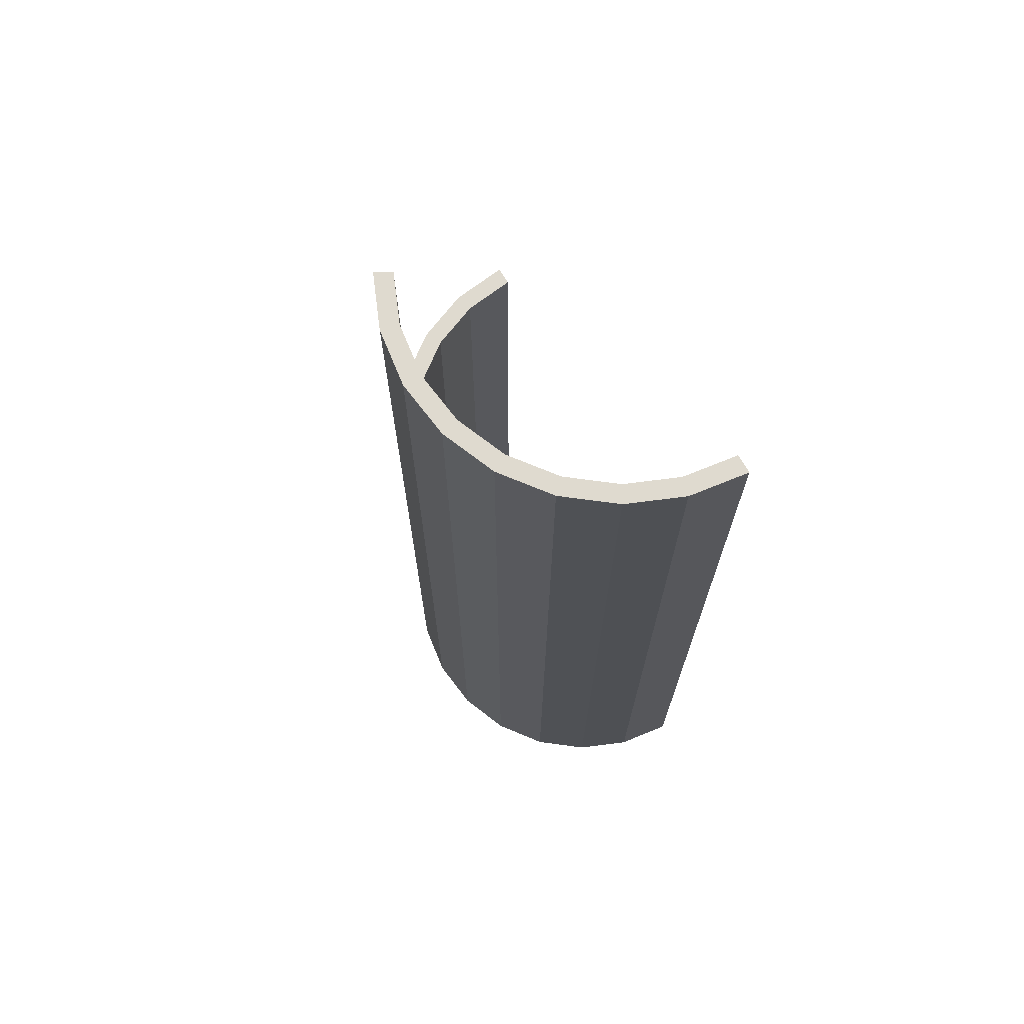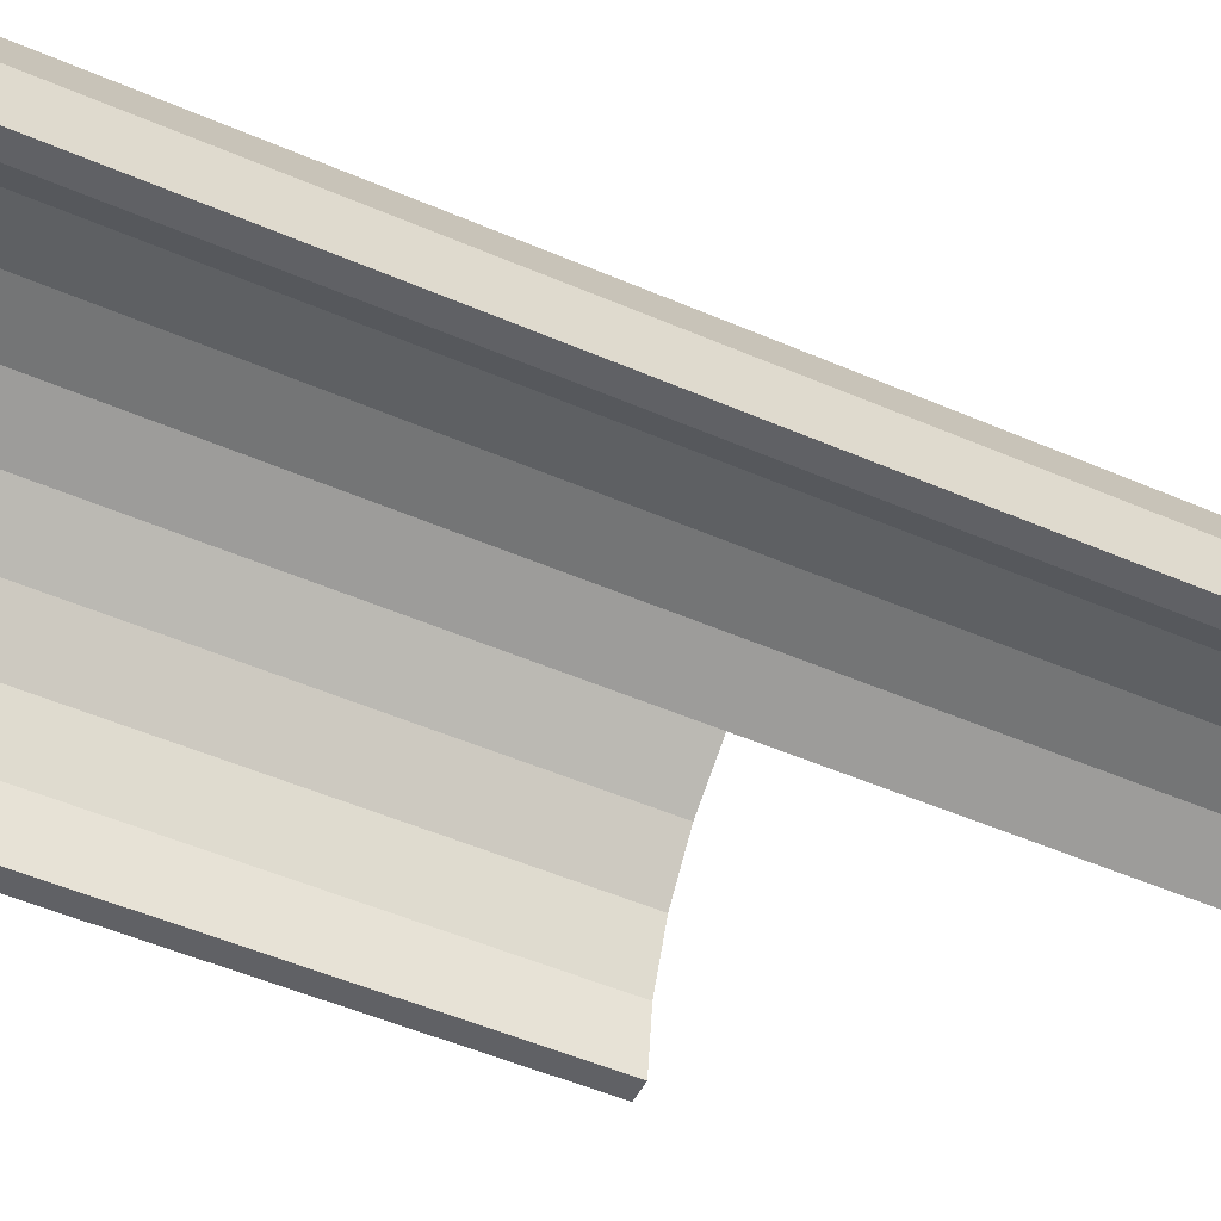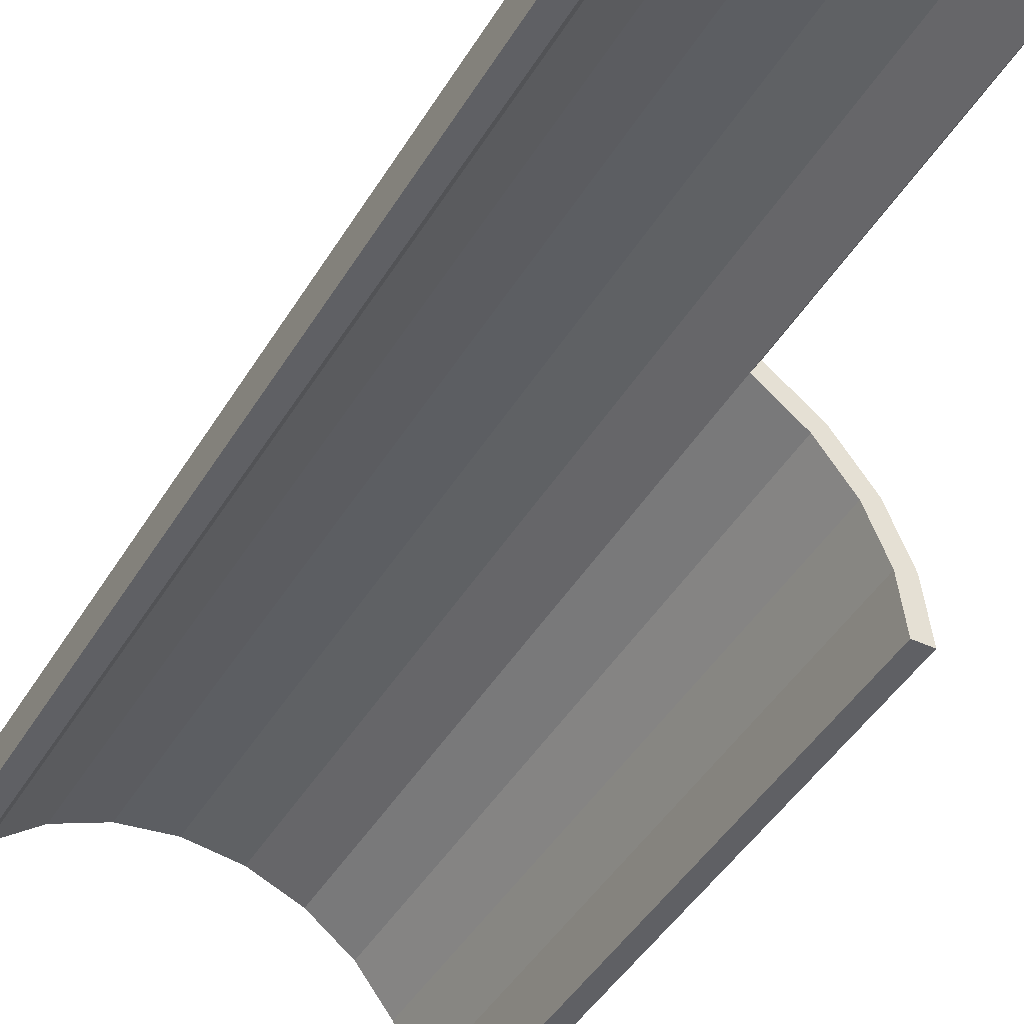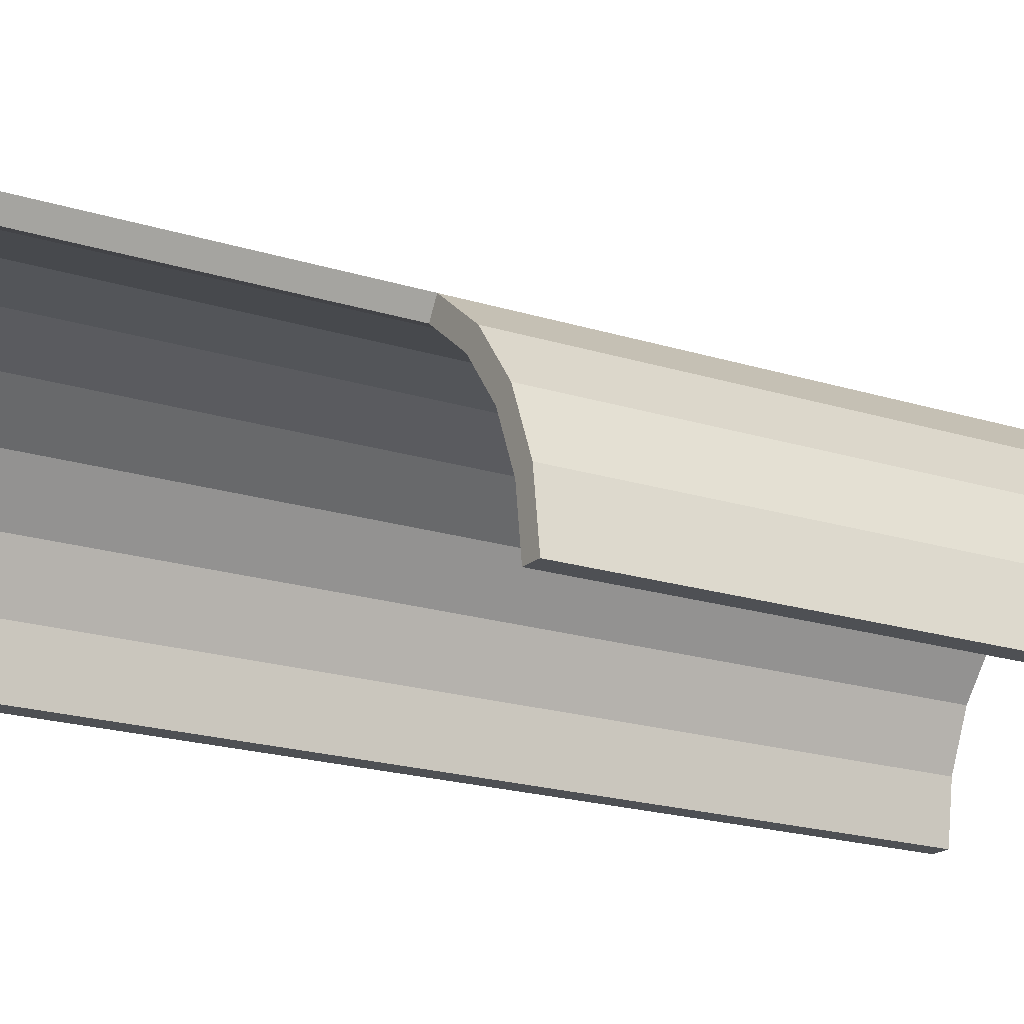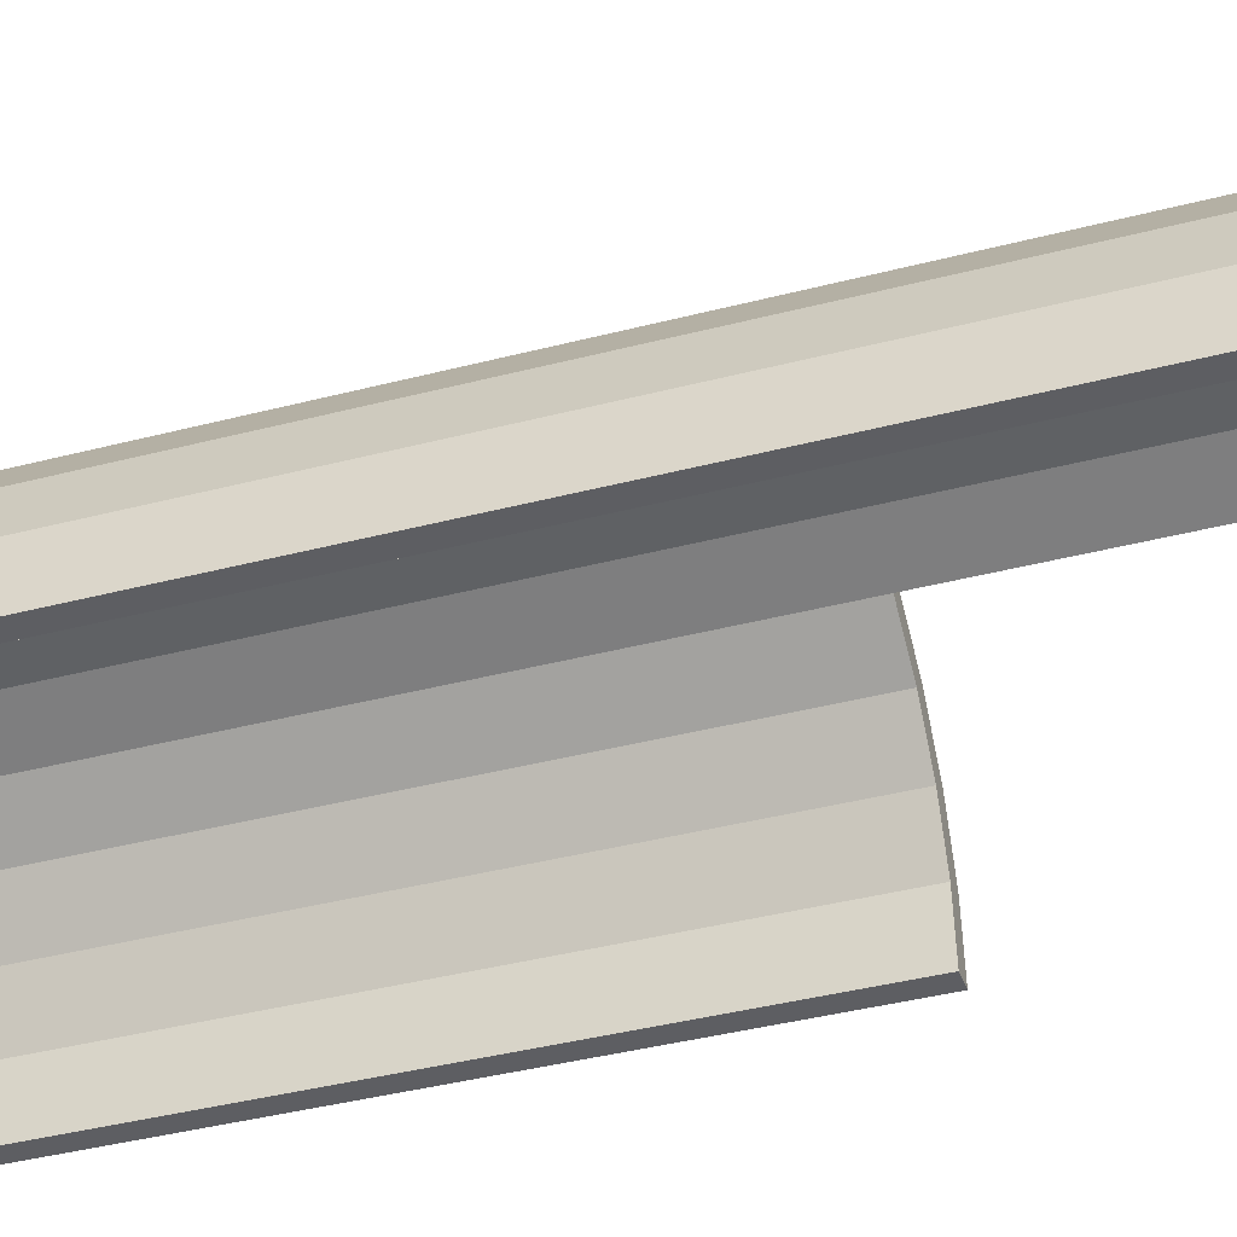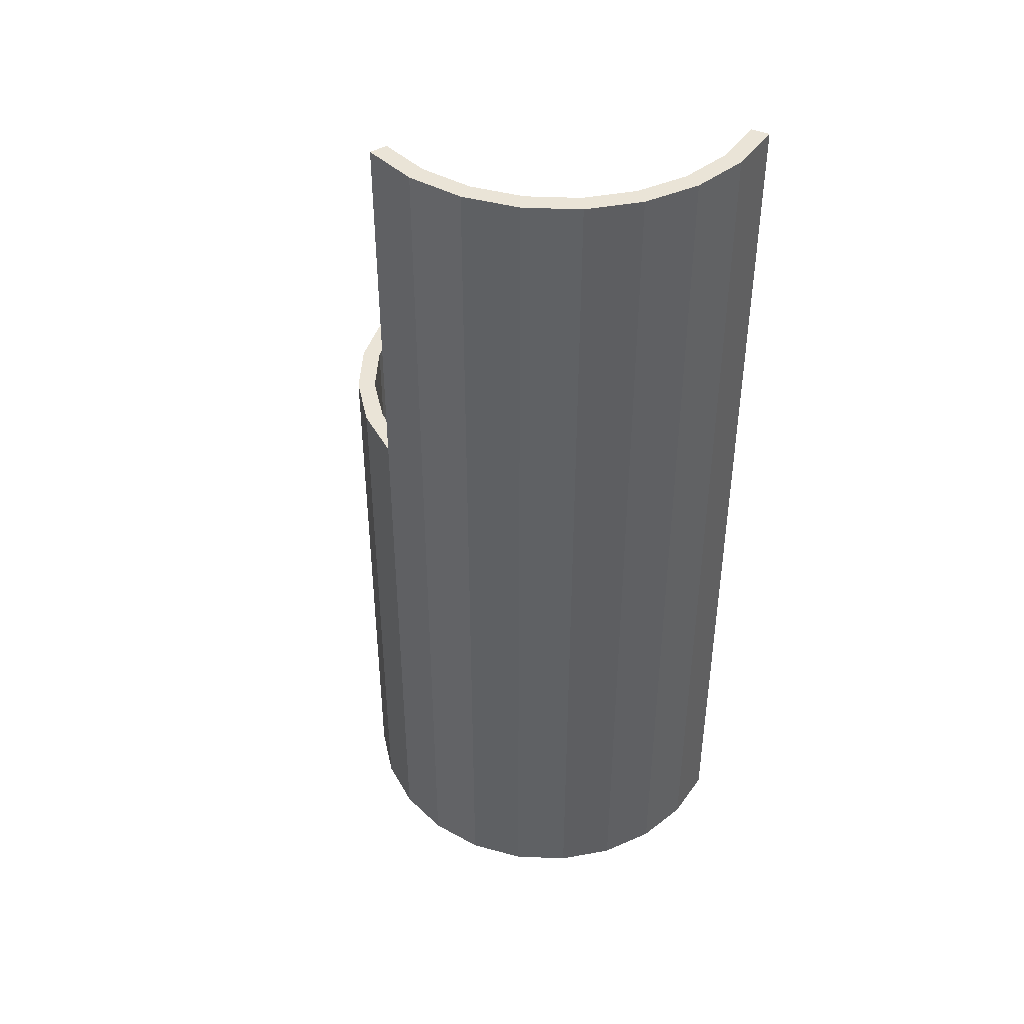
<metadata>
{"format":"obj","ext":"obj","renderer":"f3d","projection":"perspective","resolution":1024,"background":"white","views":[{"elev":70.8,"azim":-119.8,"up":"+Z"},{"elev":-49.3,"azim":-115.8,"up":"+Y"},{"elev":-43.7,"azim":-28.8,"up":"+Y"},{"elev":-18.6,"azim":58.1,"up":"+Y"},{"elev":-39.0,"azim":-71.8,"up":"+Y"},{"elev":43.8,"azim":-154.7,"up":"+Z"}]}
</metadata>
<code>
g pb_Mesh-4818038
v 5.313 -1.576 -13.5
v 5.5 -3 -13.5
v 6 -3 -13.5
v 5.796 -1.447 -13.5
v 4.763 -0.25 -13.5
v 5.196 -1.431e-06 -13.5
v 3.889 0.8891 -13.5
v 4.243 1.243 -13.5
v 2.75 1.763 -13.5
v 3 2.196 -13.5
v 2.75 1.763 13.5
v 1.424 2.313 13.5
v 1.553 2.796 13.5
v 3 2.196 13.5
v 1.424 2.313 -13.5
v 1.553 2.796 -13.5
v -4.768e-07 2.5 13.5
v -4.768e-07 3 13.5
v -4.768e-07 2.5 -13.5
v -4.768e-07 3 -13.5
v -1.424 2.313 13.5
v -1.553 2.796 13.5
v -1.424 2.313 -13.5
v -1.553 2.796 -13.5
v -2.75 1.763 13.5
v -3 2.196 13.5
v -2.75 1.763 -13.5
v -3 2.196 -13.5
v -3.889 0.8891 13.5
v -4.243 1.243 13.5
v -3.889 0.8891 -13.5
v -4.243 1.243 -13.5
v -4.763 -0.25 13.5
v -5.196 -9.537e-07 13.5
v -4.763 -0.25 -13.5
v -5.196 -9.537e-07 -13.5
v -5.313 -1.576 13.5
v -5.796 -1.447 13.5
v -5.313 -1.576 -13.5
v -5.796 -1.447 -13.5
v -5.5 -3 13.5
v -6 -3 13.5
v -5.5 -3 -13.5
v -6 -3 -13.5
v 5.796 -1.447 -13.5
v 6 -3 -13.5
v 6 -3 -7.629e-06
v 5.796 -1.447 -7.629e-06
v 5.313 -1.576 -7.629e-06
v 5.5 -3 -7.629e-06
v 5.313 -1.576 -13.5
v 5.5 -3 -13.5
v 6 -3 -13.5
v 5.5 -3 -13.5
v 5.5 -3 -7.629e-06
v 6 -3 -7.629e-06
v 5.196 -1.431e-06 -13.5
v 5.796 -1.447 -13.5
v 5.196 -1.431e-06 -7.629e-06
v 5.796 -1.447 -7.629e-06
v 4.763 -0.25 -7.629e-06
v 5.313 -1.576 -7.629e-06
v 5.313 -1.576 -13.5
v 4.763 -0.25 -13.5
v 4.243 1.243 -13.5
v 5.196 -1.431e-06 -13.5
v 5.196 -1.431e-06 -7.629e-06
v 4.243 1.243 -7.629e-06
v 3.889 0.8891 -7.629e-06
v 4.763 -0.25 -7.629e-06
v 4.763 -0.25 -13.5
v 3.889 0.8891 -13.5
v 4.243 1.243 -7.629e-06
v 3 2.196 -7.629e-06
v 3 2.196 -13.5
v 4.243 1.243 -13.5
v 3.889 0.8891 -13.5
v 2.75 1.763 -13.5
v 2.75 1.763 -7.629e-06
v 3.889 0.8891 -7.629e-06
v 3 2.196 -7.629e-06
v 1.553 2.796 -7.629e-06
v 1.553 2.796 -13.5
v 3 2.196 -13.5
v 2.75 1.763 -13.5
v 1.424 2.313 -13.5
v 1.424 2.313 -7.629e-06
v 2.75 1.763 -7.629e-06
v 1.553 2.796 -7.629e-06
v -4.768e-07 3 -7.629e-06
v -4.768e-07 3 -13.5
v 1.553 2.796 -13.5
v 1.424 2.313 -13.5
v -4.768e-07 2.5 -13.5
v 1.424 2.313 -7.629e-06
v -4.768e-07 2.5 -7.629e-06
v -4.768e-07 3 -7.629e-06
v -1.553 2.796 -7.629e-06
v -1.553 2.796 -13.5
v -4.768e-07 3 -13.5
v -4.768e-07 2.5 -13.5
v -1.424 2.313 -13.5
v -1.424 2.313 -7.629e-06
v -4.768e-07 2.5 -7.629e-06
v -1.553 2.796 -7.629e-06
v -3 2.196 -7.629e-06
v -3 2.196 -13.5
v -1.553 2.796 -13.5
v -1.424 2.313 -13.5
v -2.75 1.763 -13.5
v -1.424 2.313 -7.629e-06
v -2.75 1.763 -7.629e-06
v -4.243 1.243 -7.629e-06
v -3 2.196 -13.5
v -3 2.196 -7.629e-06
v -4.243 1.243 -13.5
v -2.75 1.763 -13.5
v -3.889 0.8891 -13.5
v -2.75 1.763 -7.629e-06
v -3.889 0.8891 -7.629e-06
v -4.243 1.243 -7.629e-06
v -5.196 -9.537e-07 -7.629e-06
v -4.243 1.243 -13.5
v -5.196 -9.537e-07 -13.5
v -3.889 0.8891 -13.5
v -4.763 -0.25 -13.5
v -4.763 -0.25 -7.629e-06
v -3.889 0.8891 -7.629e-06
v -5.196 -9.537e-07 -7.629e-06
v -5.796 -1.447 -7.629e-06
v -5.796 -1.447 -13.5
v -5.196 -9.537e-07 -13.5
v -4.763 -0.25 -13.5
v -5.313 -1.576 -13.5
v -4.763 -0.25 -7.629e-06
v -5.313 -1.576 -7.629e-06
v -6 -3 -7.629e-06
v -5.796 -1.447 -13.5
v -5.796 -1.447 -7.629e-06
v -6 -3 -13.5
v -5.313 -1.576 -13.5
v -5.5 -3 -13.5
v -5.313 -1.576 -7.629e-06
v -5.5 -3 -7.629e-06
v -5.5 -3 -13.5
v -6 -3 -13.5
v -6 -3 -7.629e-06
v -5.5 -3 -7.629e-06
v 6 -3 3.25
v 5.796 -1.447 3.25
v 5.5 -3 3.25
v 5.313 -1.576 3.25
v 5.5 -3 3.25
v 6 -3 3.25
v 5.796 -1.447 3.25
v 5.196 4.943e-06 3.25
v 5.313 -1.576 3.25
v 4.763 -0.25 3.25
v 5.196 4.943e-06 3.25
v 4.243 1.243 3.25
v 4.763 -0.25 3.25
v 3.889 0.8891 3.25
v 3 2.196 3.25
v 4.243 1.243 3.25
v 2.75 1.763 3.25
v 3.889 0.8891 3.25
v 1.553 2.796 6.75
v 3 2.196 3.25
v 1.553 2.796 6.75
v 1.553 2.796 -7.629e-06
v 3 2.196 -7.629e-06
v 1.553 2.796 13.5
v 3 2.196 13.5
v 2.75 1.763 3.25
v 1.424 2.313 6.75
v 1.424 2.313 13.5
v 2.75 1.763 13.5
v -4.768e-07 3 6.75
v 1.553 2.796 -7.629e-06
v 1.553 2.796 6.75
v -4.768e-07 3 -7.629e-06
v -4.768e-07 3 13.5
v 1.553 2.796 13.5
v -4.768e-07 2.5 6.75
v 1.424 2.313 6.75
v 1.424 2.313 6.75
v -4.768e-07 2.5 6.75
v -4.768e-07 2.5 13.5
v 1.424 2.313 13.5
v -1.553 2.796 6.75
v -4.768e-07 3 6.75
v -1.553 2.796 13.5
v -4.768e-07 3 13.5
v -4.768e-07 2.5 6.75
v -1.424 2.313 6.75
v -1.424 2.313 13.5
v -4.768e-07 2.5 13.5
v -4.768e-07 2.5 -7.629e-06
v -1.424 2.313 -7.629e-06
v -3 2.196 6.75
v -1.553 2.796 6.75
v -3 2.196 13.5
v -1.553 2.796 13.5
v -2.75 1.763 6.75
v -1.424 2.313 6.75
v -2.75 1.763 13.5
v -1.424 2.313 13.5
v -4.243 1.243 6.75
v -3 2.196 6.75
v -4.243 1.243 13.5
v -3 2.196 13.5
v -3.889 0.8891 6.75
v -2.75 1.763 6.75
v -3.889 0.8891 13.5
v -2.75 1.763 13.5
v -5.196 -9.537e-07 13.5
v -5.196 -9.537e-07 6.75
v -4.243 1.243 6.75
v -4.243 1.243 13.5
v -3.889 0.8891 6.75
v -4.763 -0.25 13.5
v -3.889 0.8891 13.5
v -4.763 -0.25 6.75
v -5.796 -1.447 13.5
v -5.796 -1.447 6.75
v -5.196 -9.537e-07 6.75
v -5.196 -9.537e-07 13.5
v -4.763 -0.25 6.75
v -5.313 -1.576 13.5
v -4.763 -0.25 13.5
v -5.313 -1.576 6.75
v -5.796 -1.447 13.5
v -6 -3 13.5
v -6 -3 6.75
v -5.796 -1.447 6.75
v -5.313 -1.576 6.75
v -5.5 -3 13.5
v -5.313 -1.576 13.5
v -5.5 -3 6.75
v -6 -3 6.75
v -5.5 -3 6.75
v -6 -3 13.5
v -5.5 -3 13.5
v 2.75 1.763 13.5
v 3 2.196 13.5
v 3 2.196 3.25
v 2.75 1.763 3.25
v 5.313 -1.576 3.25
v 5.796 -1.447 3.25
v 6 -3 3.25
v 5.5 -3 3.25
v 5.196 4.943e-06 3.25
v 4.763 -0.25 3.25
v 3.889 0.8891 3.25
v 4.243 1.243 3.25
v 2.75 1.763 3.25
v 3 2.196 3.25
g pb_Mesh-4818038_0
f 3 2 1
f 4 3 1
f 4 1 5
f 6 4 5
f 6 5 7
f 8 6 7
f 8 7 9
f 10 8 9
f 13 12 11
f 14 13 11
f 10 9 15
f 16 10 15
f 18 17 12
f 13 18 12
f 16 15 19
f 20 16 19
f 22 21 17
f 18 22 17
f 20 19 23
f 24 20 23
f 26 25 21
f 22 26 21
f 24 23 27
f 28 24 27
f 30 29 25
f 26 30 25
f 28 27 31
f 32 28 31
f 34 33 29
f 30 34 29
f 32 31 35
f 36 32 35
f 38 37 33
f 34 38 33
f 36 35 39
f 40 36 39
f 42 41 37
f 38 42 37
f 40 39 43
f 44 40 43
f 47 46 45
f 48 47 45
f 51 50 49
f 51 52 50
f 55 54 53
f 55 53 56
f 59 58 57
f 59 60 58
f 63 62 61
f 64 63 61
f 67 66 65
f 68 67 65
f 71 70 69
f 72 71 69
f 75 74 73
f 76 75 73
f 79 78 77
f 79 77 80
f 83 82 81
f 84 83 81
f 87 86 85
f 87 85 88
f 91 90 89
f 92 91 89
f 95 94 93
f 95 96 94
f 99 98 97
f 100 99 97
f 103 102 101
f 103 101 104
f 107 106 105
f 108 107 105
f 111 110 109
f 111 112 110
f 115 114 113
f 114 116 113
f 119 118 117
f 119 120 118
f 123 122 121
f 123 124 122
f 127 126 125
f 128 127 125
f 131 130 129
f 132 131 129
f 135 134 133
f 135 136 134
f 139 138 137
f 138 140 137
f 143 142 141
f 143 144 142
f 147 146 145
f 147 145 148
f 150 149 48
f 149 47 48
f 49 50 151
f 49 151 152
f 153 55 56
f 153 56 154
f 156 155 59
f 155 60 59
f 61 62 157
f 61 157 158
f 160 159 68
f 159 67 68
f 69 70 161
f 69 161 162
f 164 73 163
f 73 74 163
f 165 79 80
f 165 80 166
f 168 81 167
f 171 170 169
f 173 168 172
f 168 167 172
f 176 175 174
f 176 174 177
f 175 87 88
f 175 88 174
f 180 179 178
f 179 181 178
f 183 180 182
f 180 178 182
f 184 96 95
f 184 95 185
f 188 187 186
f 188 186 189
f 191 97 190
f 97 98 190
f 193 191 192
f 191 190 192
f 196 195 194
f 196 194 197
f 195 199 198
f 195 198 194
f 201 105 200
f 105 106 200
f 203 201 202
f 201 200 202
f 204 112 111
f 204 111 205
f 206 204 205
f 206 205 207
f 209 115 208
f 115 113 208
f 211 209 210
f 209 208 210
f 212 120 119
f 212 119 213
f 214 212 213
f 214 213 215
f 218 217 216
f 218 216 219
f 121 122 217
f 121 217 218
f 222 221 220
f 221 223 220
f 220 223 128
f 223 127 128
f 226 225 224
f 226 224 227
f 129 130 225
f 129 225 226
f 230 229 228
f 229 231 228
f 228 231 135
f 231 136 135
f 234 233 232
f 235 234 232
f 139 137 234
f 139 234 235
f 238 237 236
f 237 239 236
f 236 239 143
f 239 144 143
f 240 147 148
f 240 148 241
f 242 240 241
f 242 241 243
f 246 245 244
f 246 244 247
f 250 249 248
f 251 250 248
f 252 248 249
f 253 248 252
f 253 252 254
f 254 252 255
f 254 255 256
f 256 255 257

</code>
